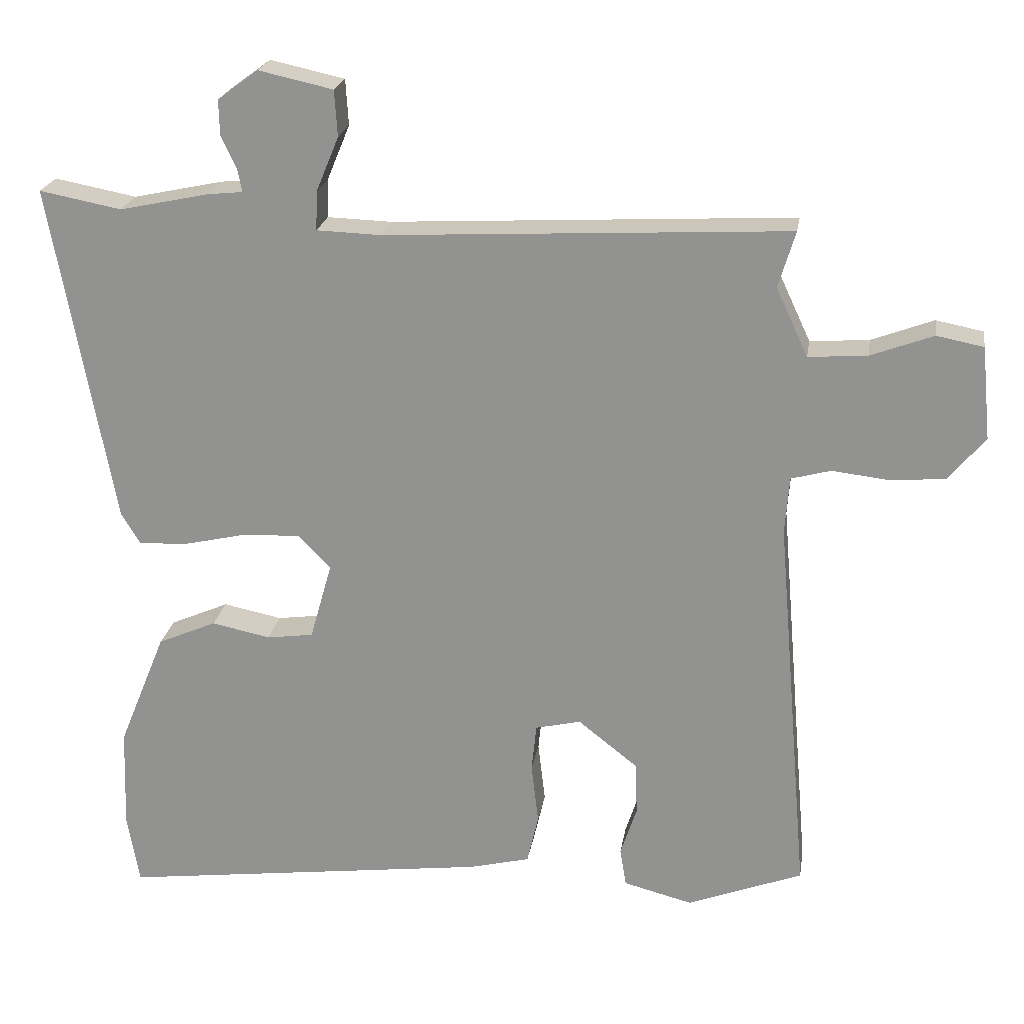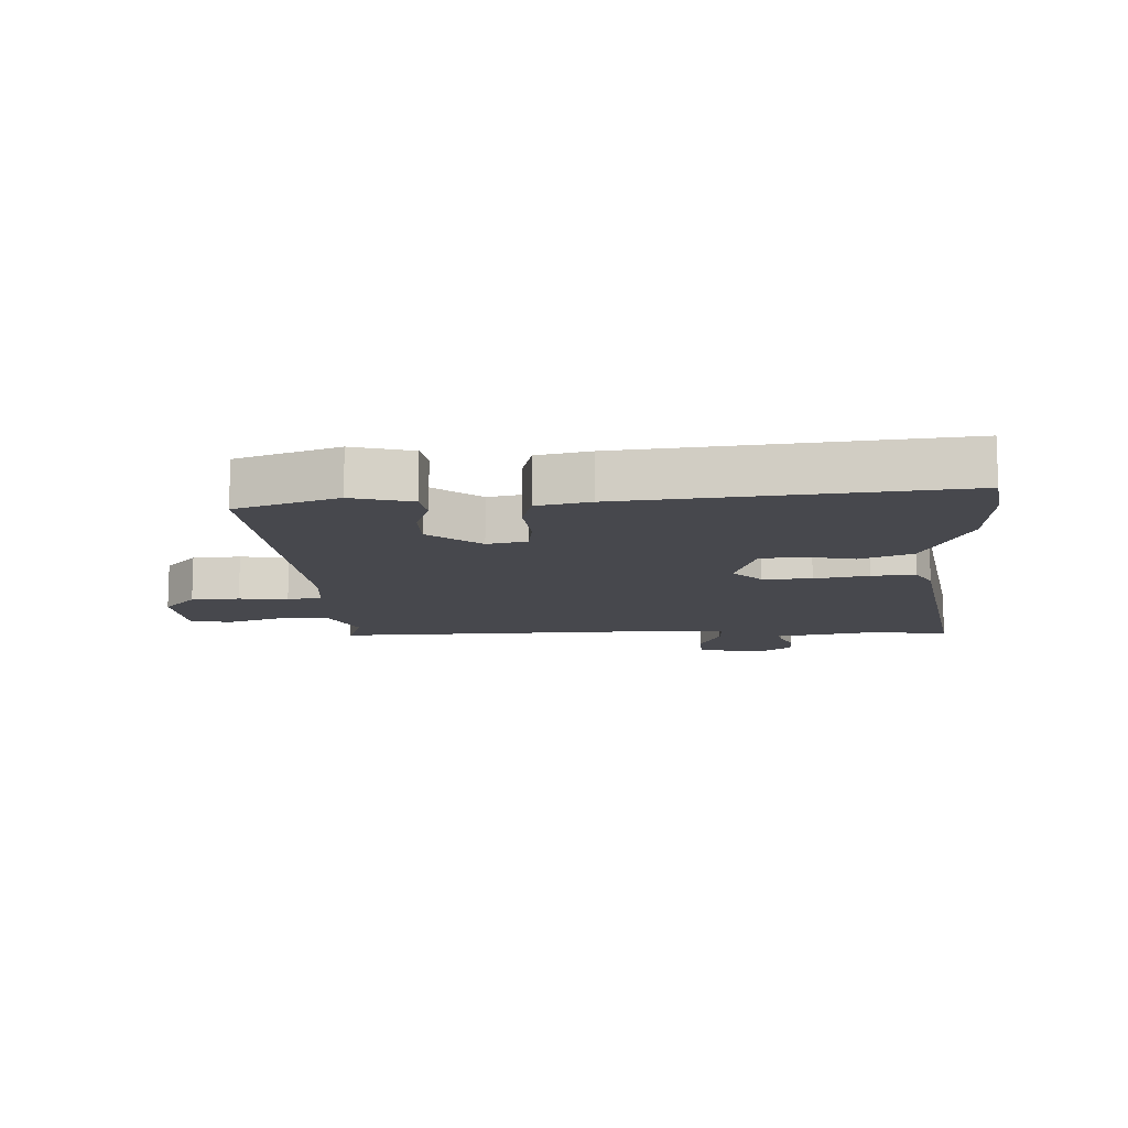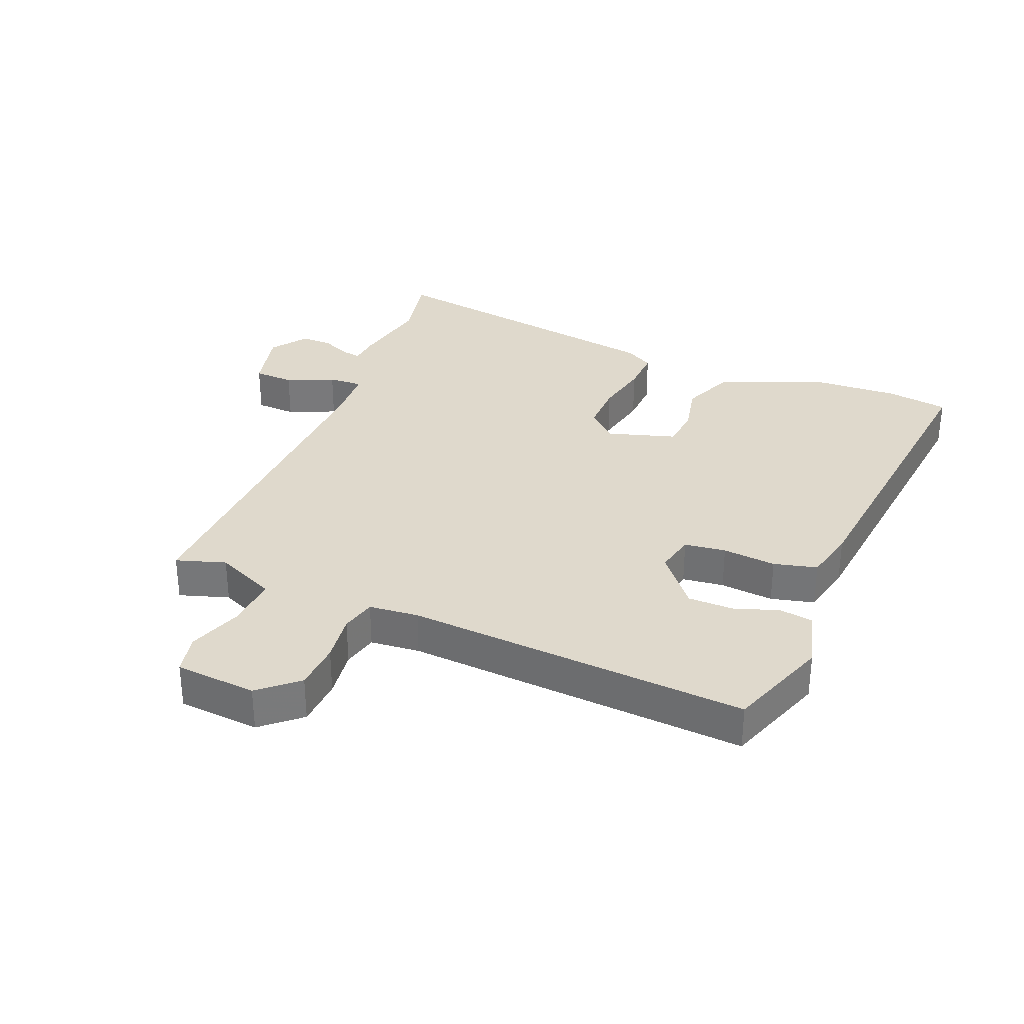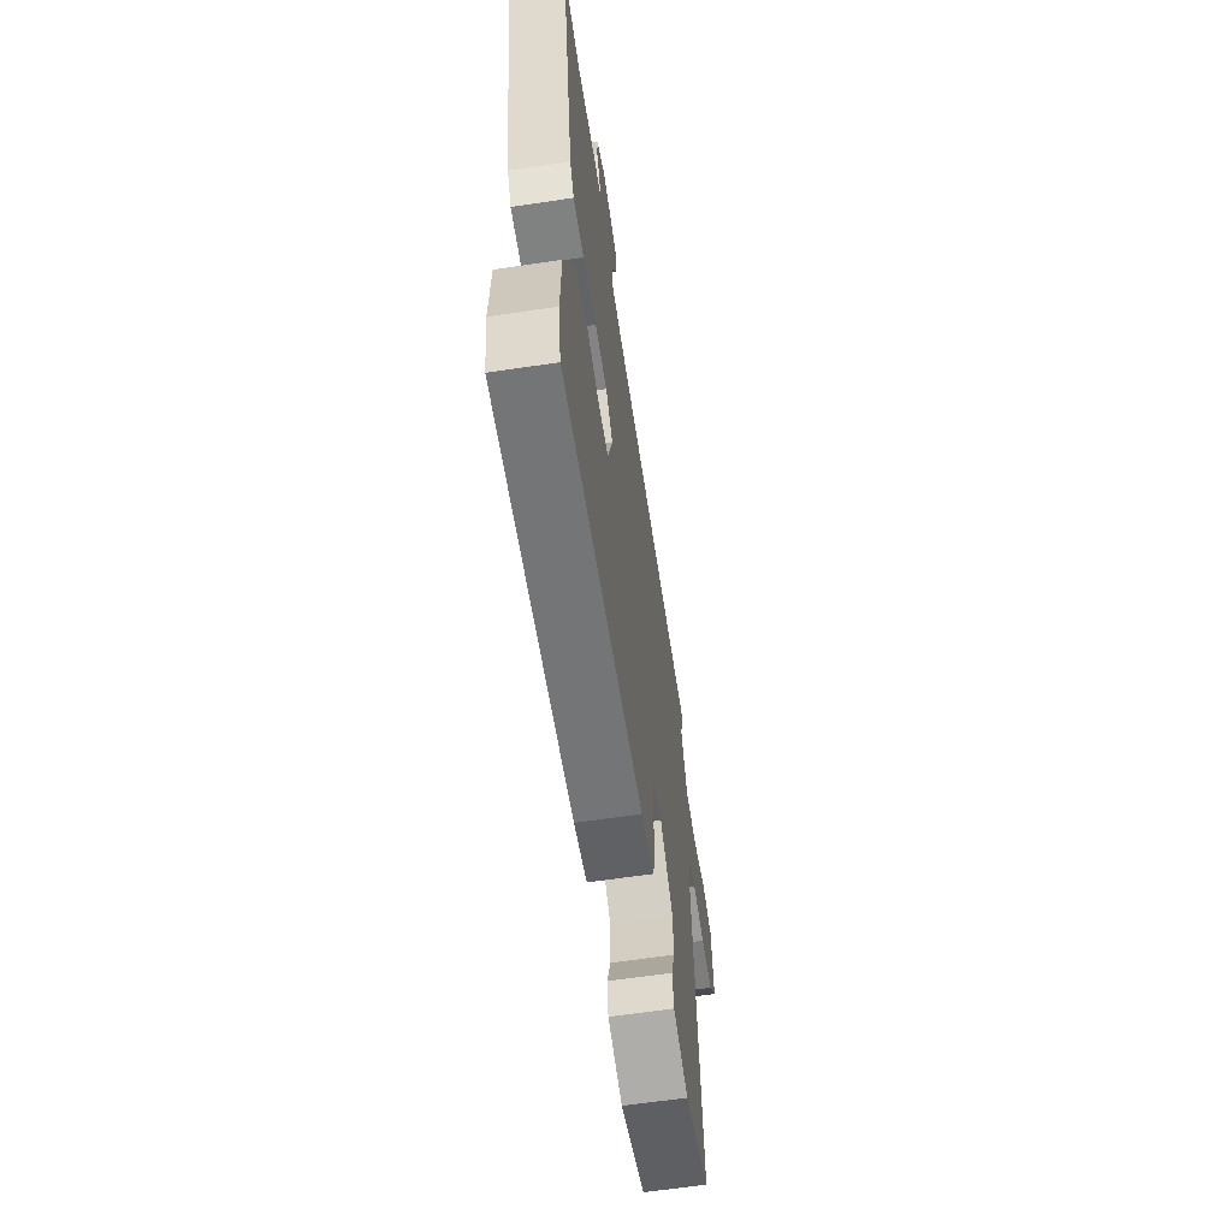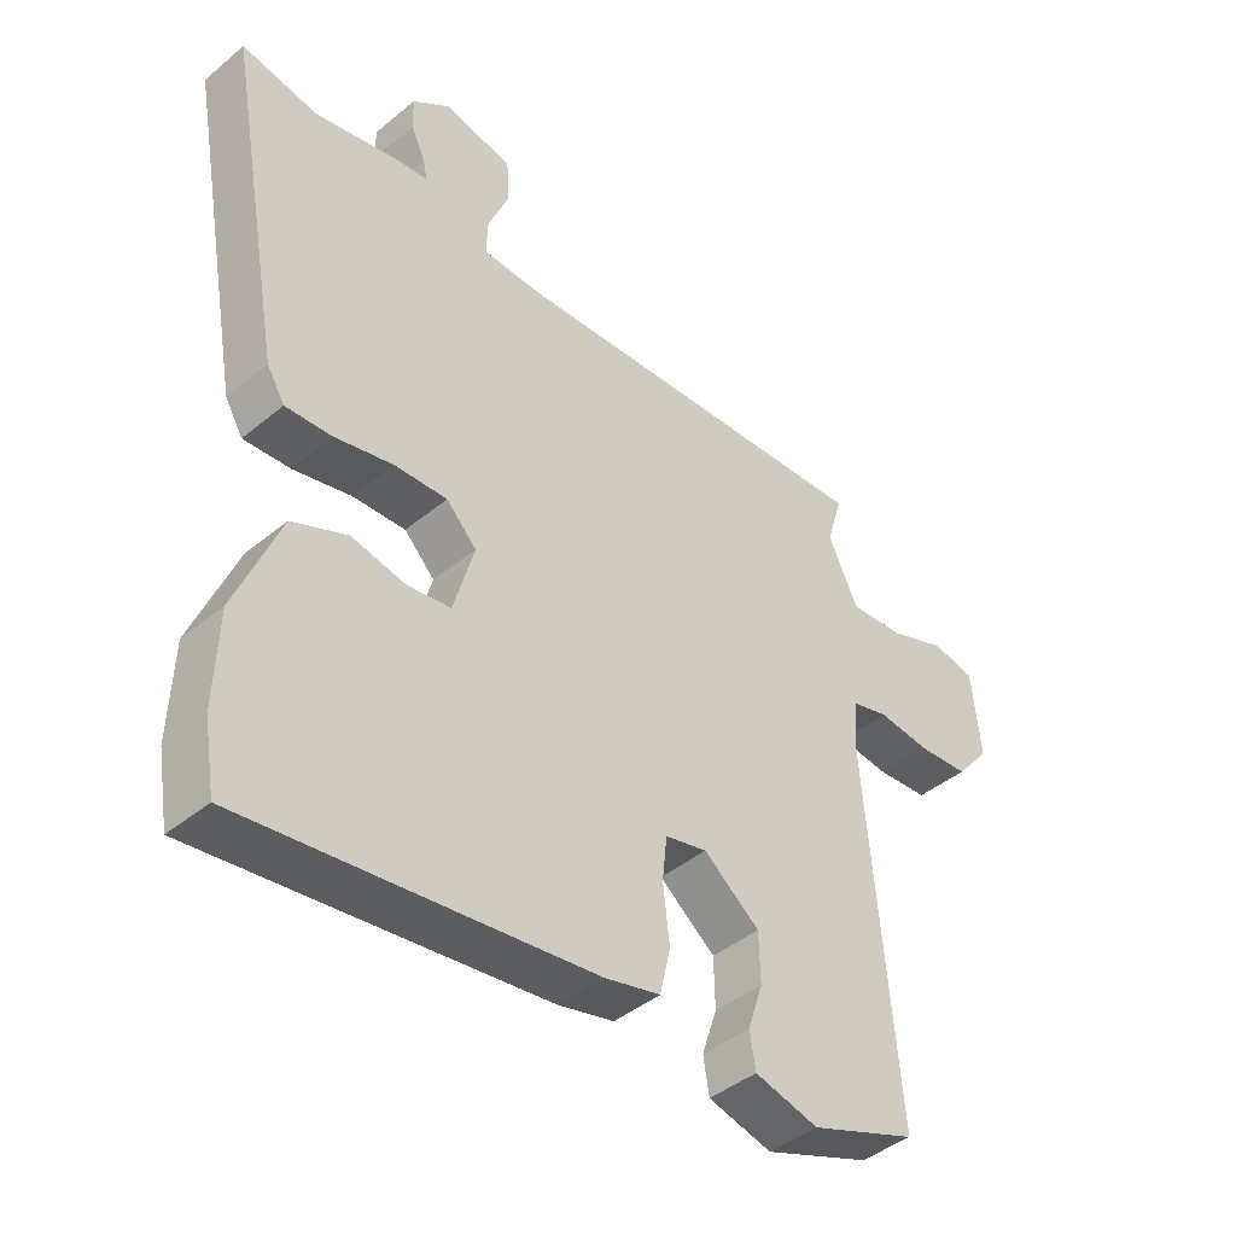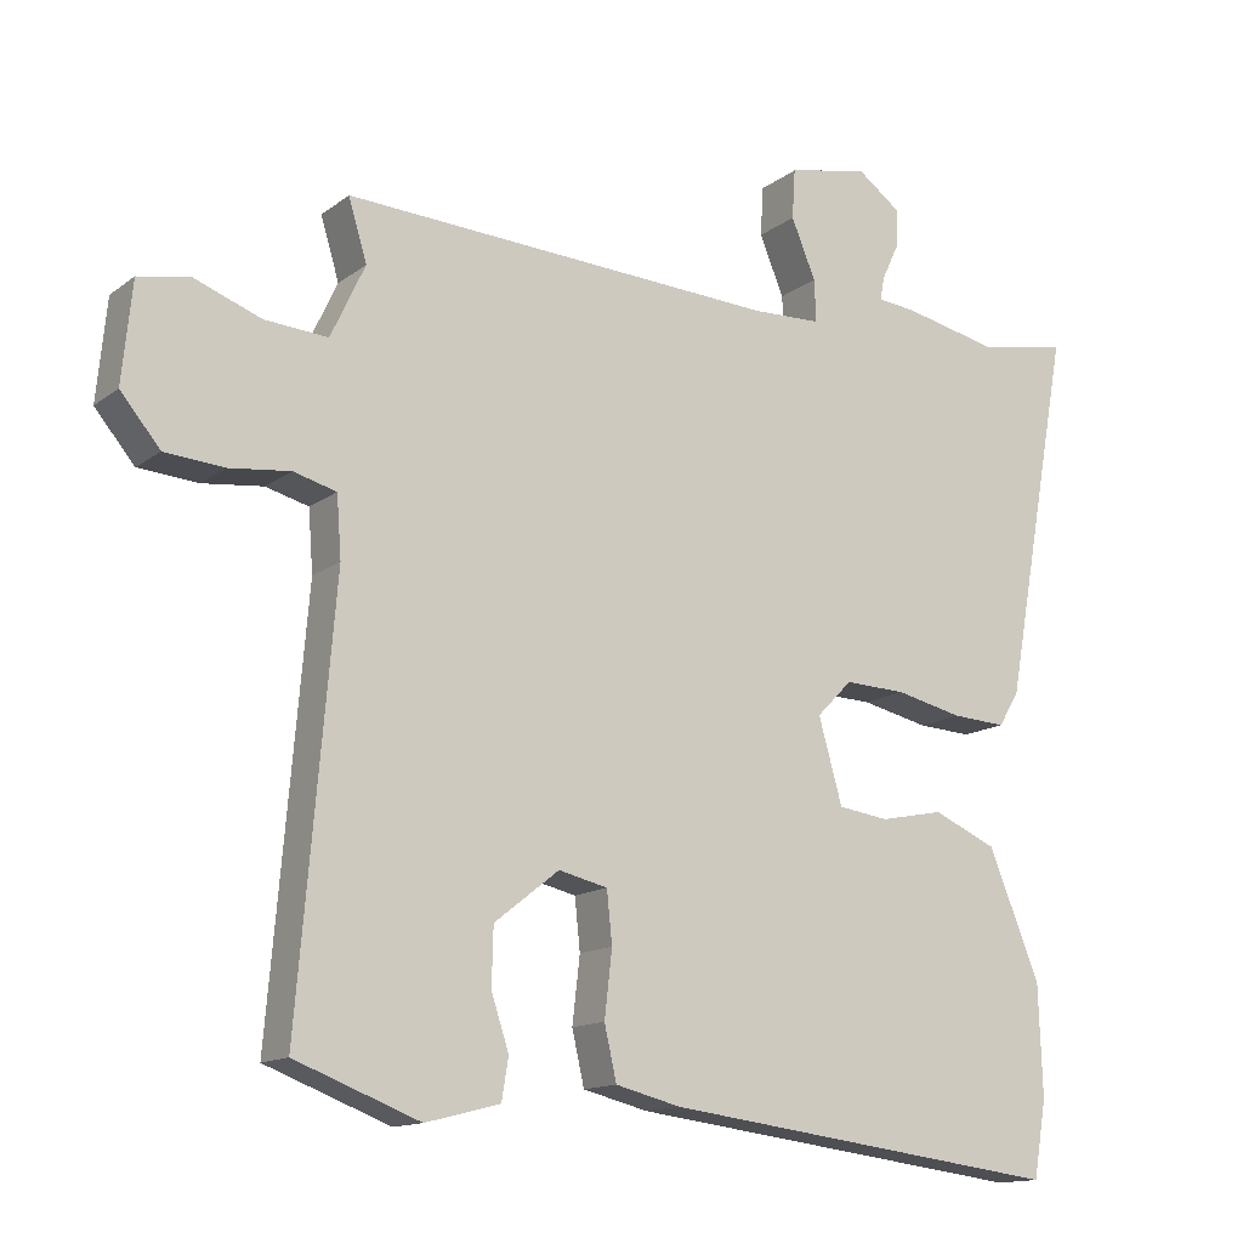
<metadata>
{"format":"obj","ext":"obj","renderer":"f3d","projection":"perspective","resolution":1024,"background":"white","views":[{"elev":22.0,"azim":8.9,"up":"+Z"},{"elev":-11.8,"azim":-178.5,"up":"+Y"},{"elev":32.3,"azim":111.2,"up":"+Y"},{"elev":-63.4,"azim":-81.5,"up":"+Z"},{"elev":-42.5,"azim":-45.4,"up":"+Z"},{"elev":-13.9,"azim":147.6,"up":"+Z"}]}
</metadata>
<code>
v -0.568 0.07 0.513
v -0.452 0.07 0.491
v -0.325 0.07 0.518
v -0.276 0.07 0.523
v -0.282 0.07 0.554
v -0.304 0.07 0.601
v -0.305 0.07 0.651
v -0.248 0.07 0.693
v -0.143 0.07 0.67
v -0.139 0.07 0.605
v -0.171 0.07 0.528
v -0.173 0.07 0.473
v -0.083 0.07 0.47
v 0.487 0.07 0.5
v 0.463 0.07 0.42
v 0.508 0.07 0.324
v 0.591 0.07 0.33
v 0.679 0.07 0.363
v 0.745 0.07 0.35
v 0.758 0.07 0.219
v 0.706 0.07 0.157
v 0.628 0.07 0.151
v 0.549 0.07 0.16
v 0.493 0.07 0.145
v 0.487 0.07 0.065
v 0.534 0.07 -0.485
v 0.371 0.07 -0.547
v 0.274 0.07 -0.522
v 0.265 0.07 -0.468
v 0.288 0.07 -0.398
v 0.286 0.07 -0.323
v 0.201 0.07 -0.256
v 0.137 0.07 -0.271
v 0.13 0.07 -0.338
v 0.14 0.07 -0.424
v 0.124 0.07 -0.494
v 0.039 0.07 -0.515
v -0.486 0.07 -0.581
v -0.503 0.07 -0.481
v -0.498 0.07 -0.337
v -0.431 0.07 -0.172
v -0.348 0.07 -0.136
v -0.265 0.07 -0.153
v -0.199 0.07 -0.144
v -0.168 0.07 -0.034
v -0.214 0.07 0.013
v -0.294 0.07 0.01
v -0.382 0.07 -0.01
v -0.453 0.07 -0.014
v -0.48 0.07 0.031
v -0.568 0 0.513
v -0.452 0 0.491
v -0.325 0 0.518
v -0.276 0 0.523
v -0.282 0 0.554
v -0.304 0 0.601
v -0.305 0 0.651
v -0.248 0 0.693
v -0.143 0 0.67
v -0.139 0 0.605
v -0.171 0 0.528
v -0.173 0 0.473
v -0.083 0 0.47
v 0.487 0 0.5
v 0.463 0 0.42
v 0.508 0 0.324
v 0.591 0 0.33
v 0.679 0 0.363
v 0.745 0 0.35
v 0.758 0 0.219
v 0.706 0 0.157
v 0.628 0 0.151
v 0.549 0 0.16
v 0.493 0 0.145
v 0.487 0 0.065
v 0.534 0 -0.485
v 0.371 0 -0.547
v 0.274 0 -0.522
v 0.265 0 -0.468
v 0.288 0 -0.398
v 0.286 0 -0.323
v 0.201 0 -0.256
v 0.137 0 -0.271
v 0.13 0 -0.338
v 0.14 0 -0.424
v 0.124 0 -0.494
v 0.039 0 -0.515
v -0.486 0 -0.581
v -0.503 0 -0.481
v -0.498 0 -0.337
v -0.431 0 -0.172
v -0.348 0 -0.136
v -0.265 0 -0.153
v -0.199 0 -0.144
v -0.168 0 -0.034
v -0.214 0 0.013
v -0.294 0 0.01
v -0.382 0 -0.01
v -0.453 0 -0.014
v -0.48 0 0.031
f 47 48 49 50
f 46 47 50 1
f 45 46 1 2
f 40 41 42 43
f 40 43 44
f 39 40 44
f 38 39 44
f 37 38 44
f 34 35 36 37
f 33 34 37 44
f 32 33 44 45
f 27 28 29 30
f 25 26 27 30
f 24 25 30 31
f 20 21 22 23
f 20 23 24
f 17 18 19 20
f 16 17 20 24
f 15 16 24 31
f 13 14 15
f 12 13 15 31
f 8 9 10 11
f 8 11 12
f 5 6 7 8
f 4 5 8 12
f 32 45 2 3
f 12 31 32
f 3 4 12 32
f 100 99 98 97
f 51 100 97 96
f 52 51 96 95
f 93 92 91 90
f 94 93 90
f 94 90 89
f 94 89 88
f 94 88 87
f 87 86 85 84
f 94 87 84 83
f 95 94 83 82
f 80 79 78 77
f 80 77 76 75
f 81 80 75 74
f 73 72 71 70
f 74 73 70
f 70 69 68 67
f 74 70 67 66
f 81 74 66 65
f 65 64 63
f 81 65 63 62
f 61 60 59 58
f 62 61 58
f 58 57 56 55
f 62 58 55 54
f 53 52 95 82
f 82 81 62
f 82 62 54 53
f 1 51 52 2
f 2 52 53 3
f 3 53 54 4
f 4 54 55 5
f 5 55 56 6
f 6 56 57 7
f 7 57 58 8
f 8 58 59 9
f 9 59 60 10
f 10 60 61 11
f 11 61 62 12
f 12 62 63 13
f 13 63 64 14
f 14 64 65 15
f 15 65 66 16
f 16 66 67 17
f 17 67 68 18
f 18 68 69 19
f 19 69 70 20
f 20 70 71 21
f 21 71 72 22
f 22 72 73 23
f 23 73 74 24
f 24 74 75 25
f 25 75 76 26
f 26 76 77 27
f 27 77 78 28
f 28 78 79 29
f 29 79 80 30
f 30 80 81 31
f 31 81 82 32
f 32 82 83 33
f 33 83 84 34
f 34 84 85 35
f 35 85 86 36
f 36 86 87 37
f 37 87 88 38
f 38 88 89 39
f 39 89 90 40
f 40 90 91 41
f 41 91 92 42
f 42 92 93 43
f 43 93 94 44
f 44 94 95 45
f 45 95 96 46
f 46 96 97 47
f 47 97 98 48
f 48 98 99 49
f 49 99 100 50
f 50 100 51 1

</code>
